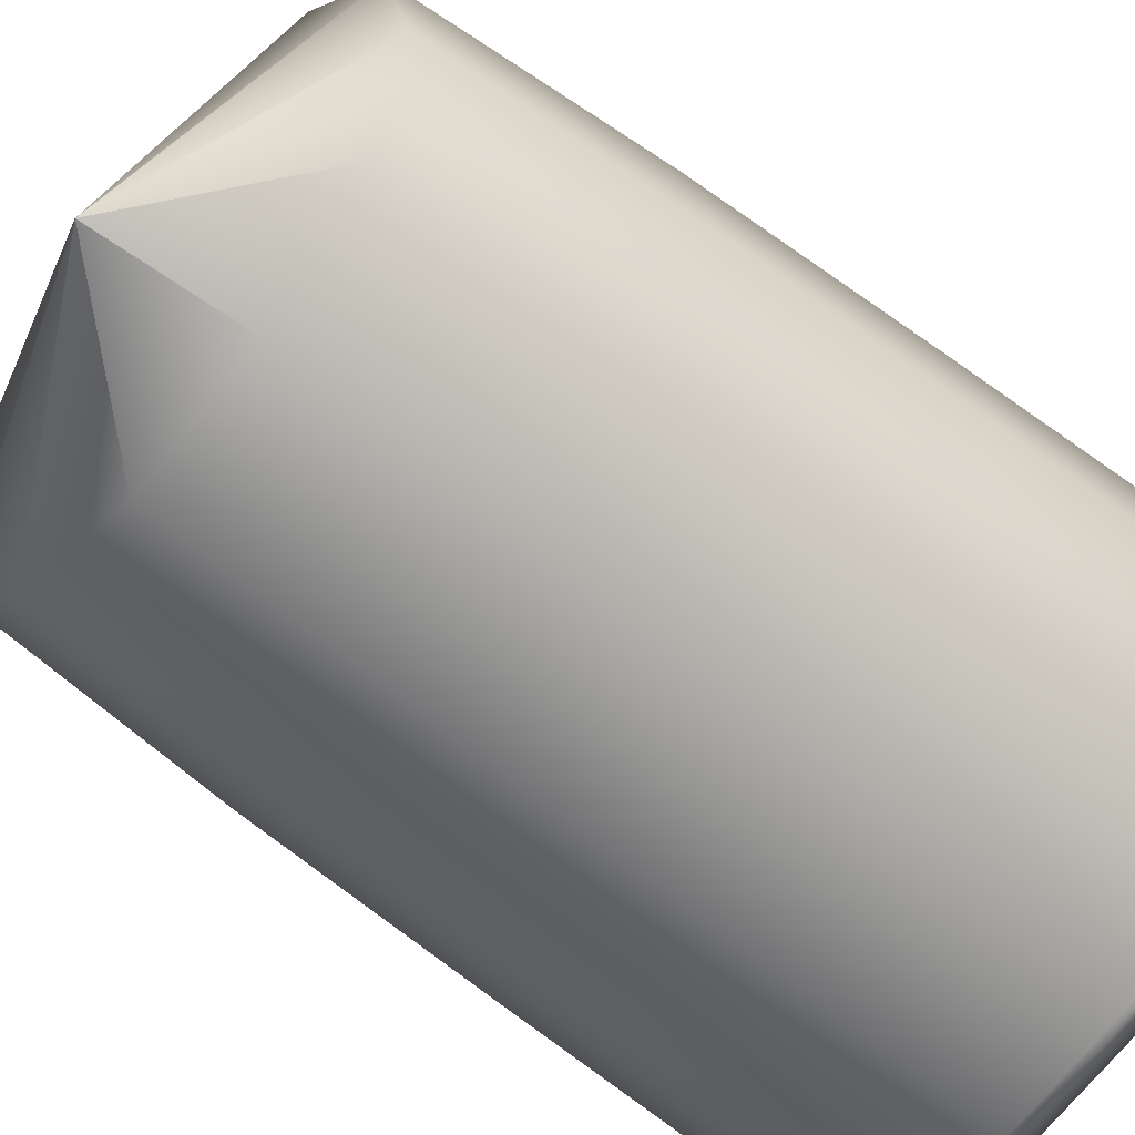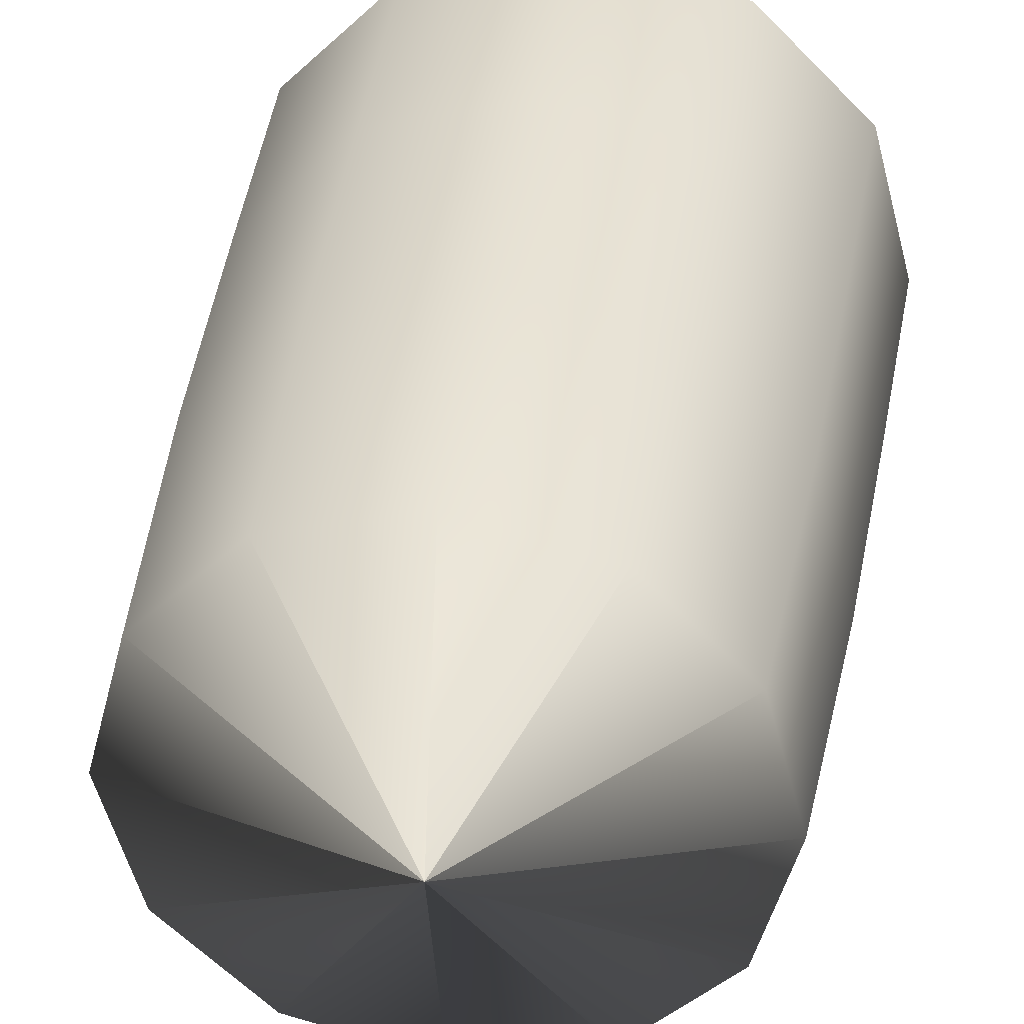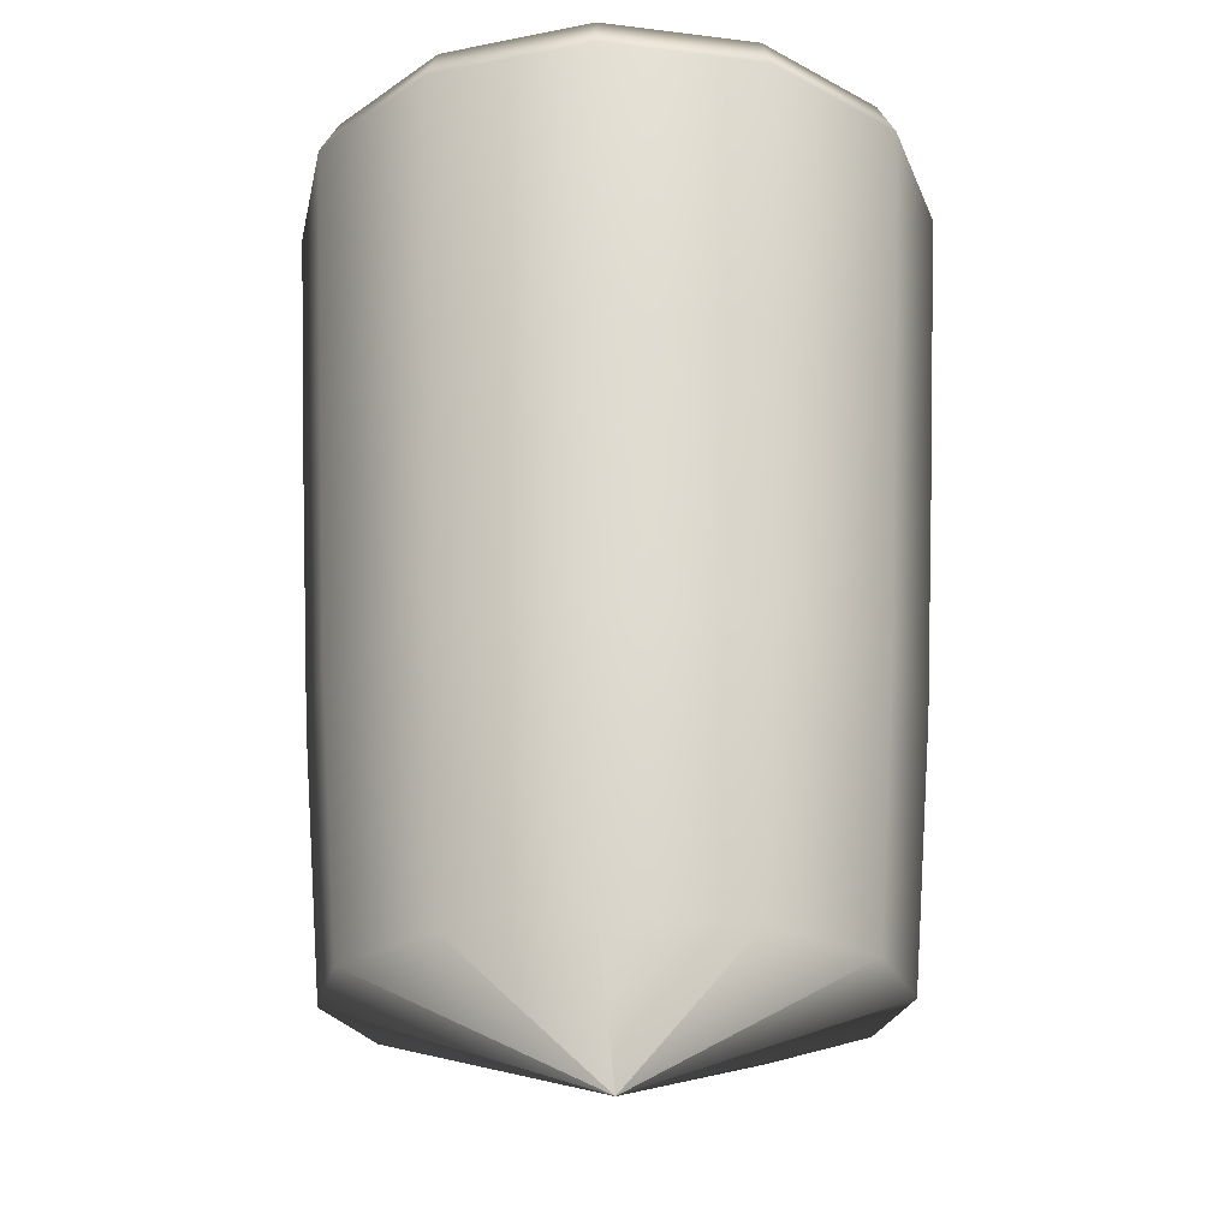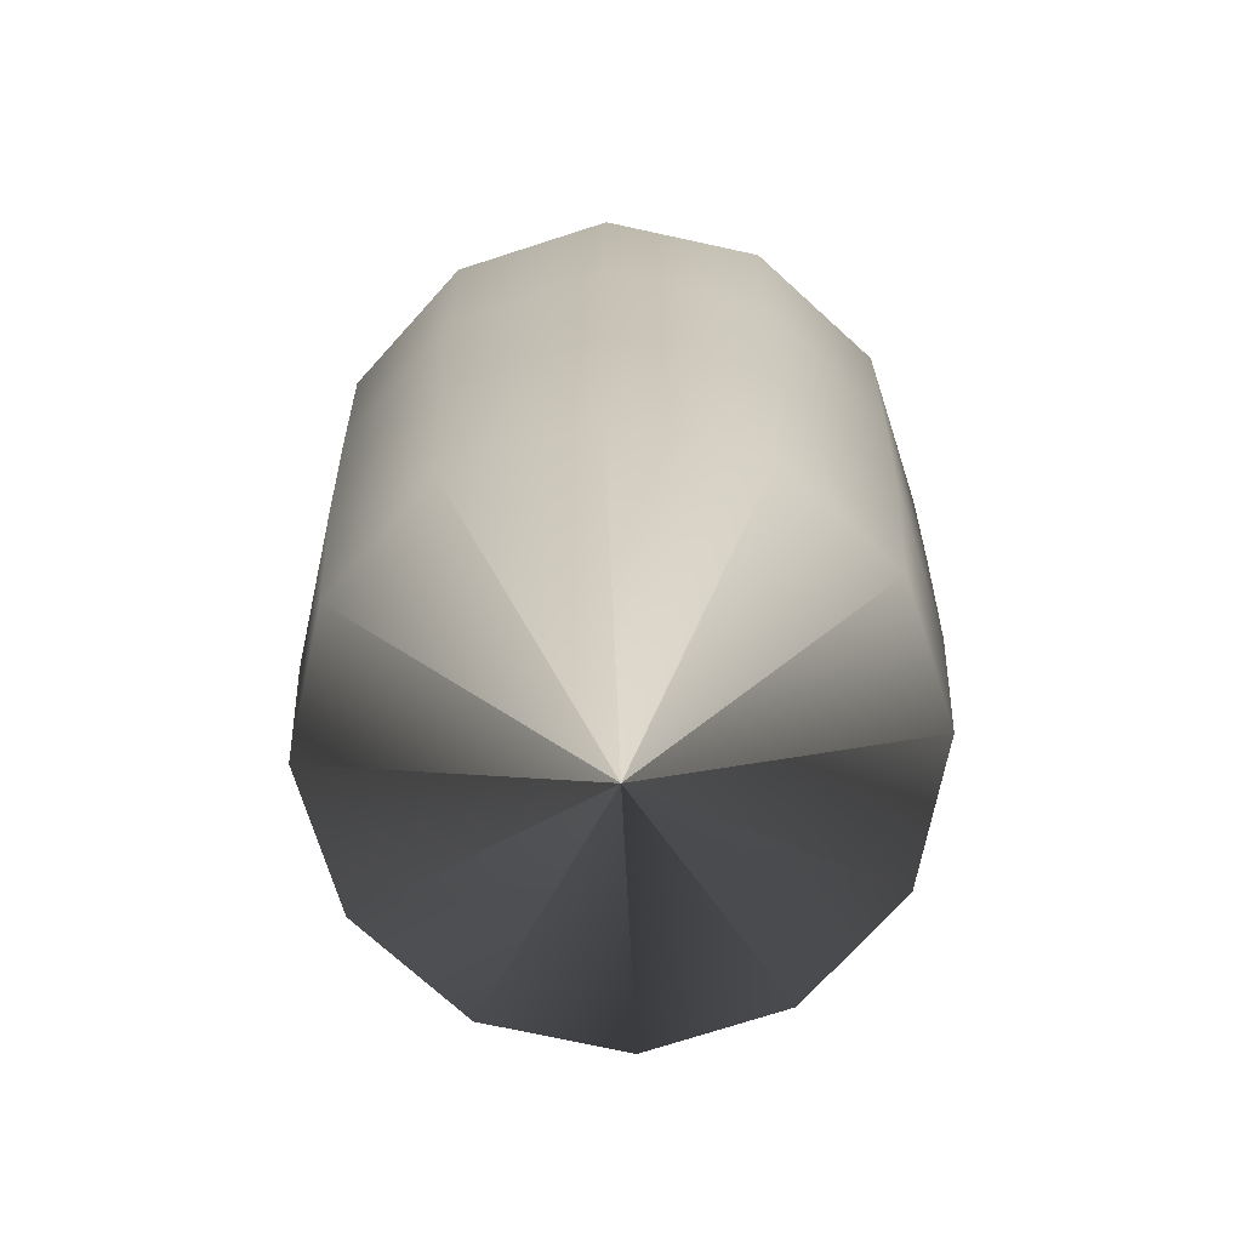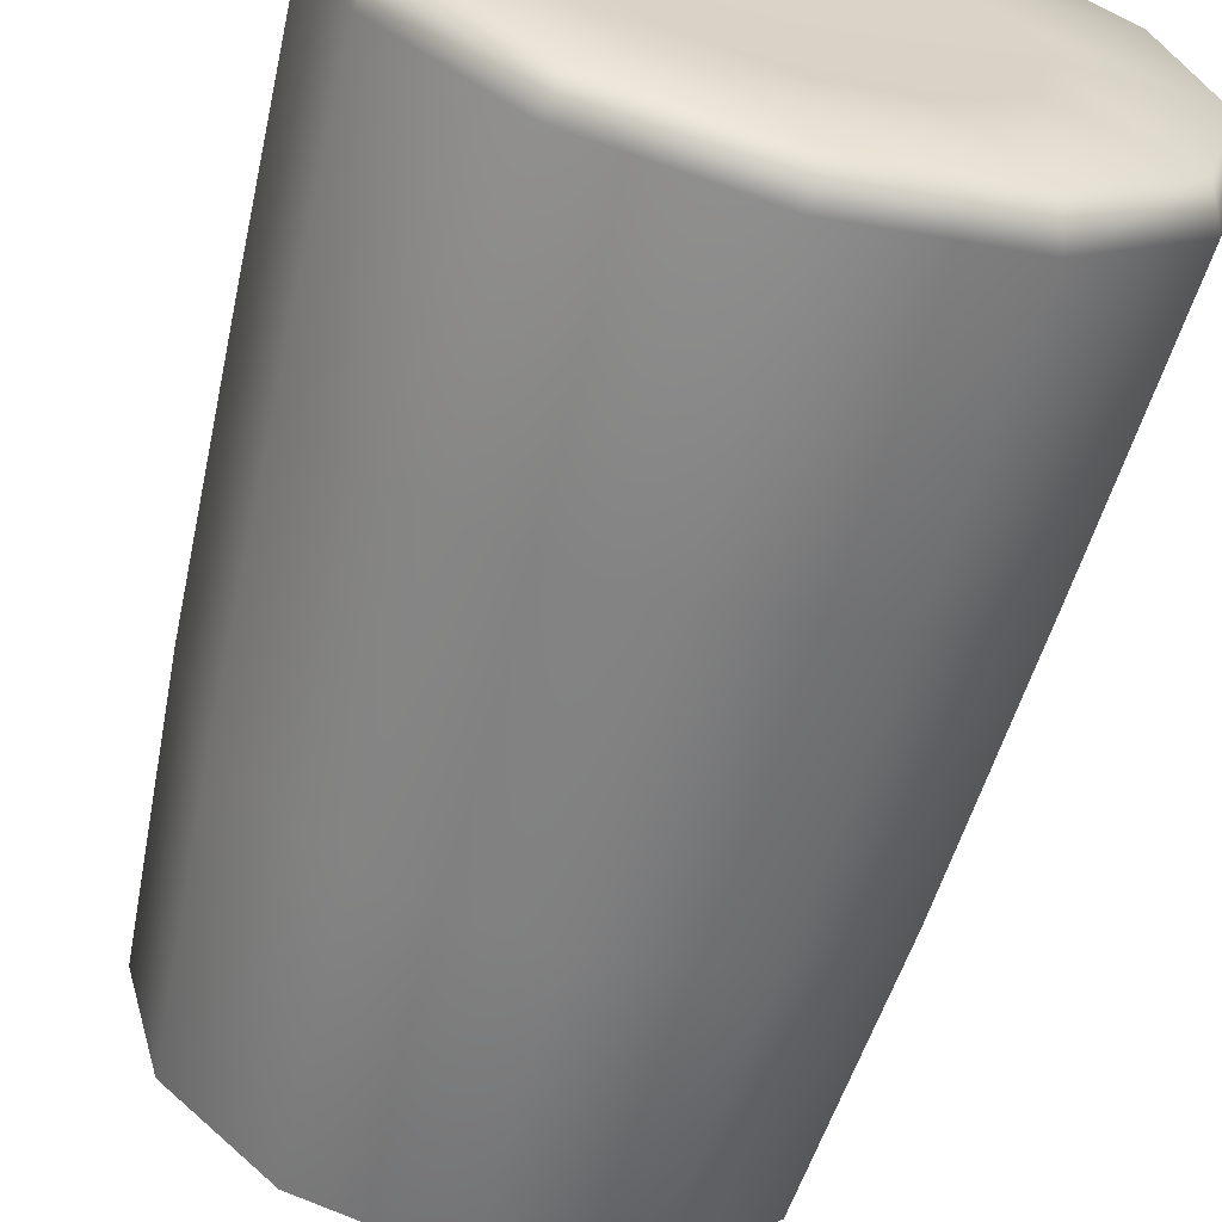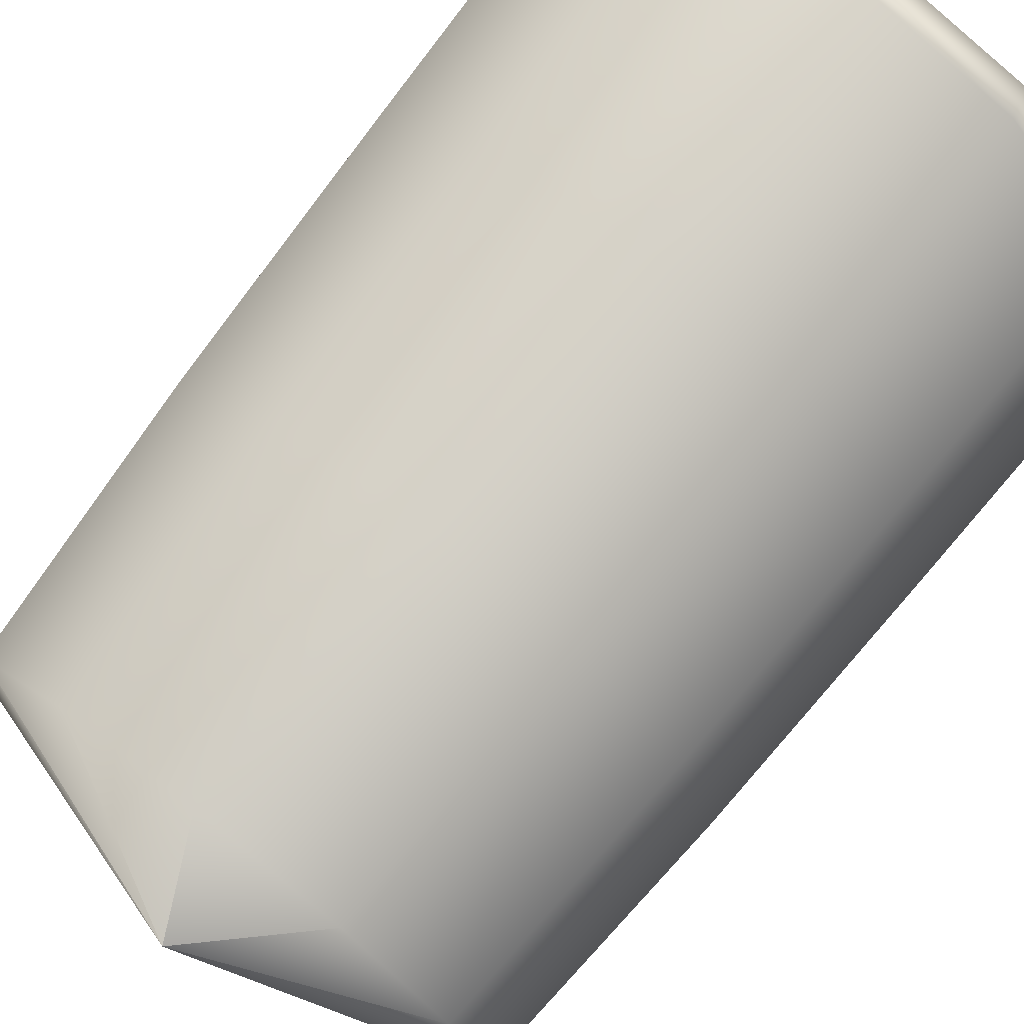
<metadata>
{"format":"obj","ext":"obj","renderer":"f3d","projection":"perspective","resolution":1024,"background":"white","views":[{"elev":-54.1,"azim":48.8,"up":"+Z"},{"elev":35.4,"azim":7.8,"up":"+Z"},{"elev":-23.5,"azim":3.3,"up":"+Y"},{"elev":-74.2,"azim":62.8,"up":"+Y"},{"elev":-63.7,"azim":164.8,"up":"+Z"},{"elev":74.5,"azim":37.8,"up":"+Z"}]}
</metadata>
<code>
g default
v -0.1448 -0.5423 0.000123
v 0.4763 0.9112 -0.3582
v 0.2138 0.9112 -0.6208
v -0.1447 0.9112 -0.7169
v -0.5033 0.9112 -0.6209
v -0.7658 0.9112 -0.3584
v -0.8619 0.9111 0.000159
v -0.7659 0.9111 0.3587
v -0.5034 0.9111 0.6213
v -0.1449 0.9111 0.7174
v 0.2137 0.9111 0.6213
v 0.4762 0.9111 0.3589
v 0.5723 0.9111 0.000333
v 0.5048 1.535 -0.3746
v 0.2303 1.535 -0.6492
v -0.1447 1.535 -0.7497
v -0.5197 1.535 -0.6493
v -0.7943 1.535 -0.3748
v -0.8948 1.535 0.000208
v -0.7944 1.535 0.3752
v -0.5199 1.535 0.6498
v -0.1449 1.535 0.7503
v 0.2301 1.535 0.6499
v 0.5047 1.535 0.3754
v 0.6052 1.535 0.00039
v 0.3985 -0.3452 -0.3135
v 0.4447 0.2827 -0.3401
v 0.1689 -0.3452 -0.5431
v 0.1956 0.2828 -0.5892
v -0.1447 -0.3452 -0.6272
v -0.1447 0.2828 -0.6804
v -0.4584 -0.3452 -0.5432
v -0.4851 0.2828 -0.5893
v -0.688 -0.3452 -0.3136
v -0.7342 0.2827 -0.3402
v -0.7721 -0.3452 6.4e-05
v -0.8254 0.2827 0.000111
v -0.6881 -0.3452 0.3137
v -0.7343 0.2827 0.3404
v -0.4585 -0.3453 0.5434
v -0.4852 0.2827 0.5896
v -0.1449 -0.3453 0.6275
v -0.1449 0.2827 0.6808
v 0.1688 -0.3453 0.5434
v 0.1954 0.2827 0.5897
v 0.3984 -0.3452 0.3139
v 0.4446 0.2827 0.3406
v 0.4825 -0.3452 0.000216
v 0.5358 0.2827 0.000275
v 0.465 1.618 -0.3517
v 0.2073 1.618 -0.6095
v -0.1447 1.618 -0.7038
v -0.4968 1.618 -0.6095
v -0.7546 1.618 -0.3518
v -0.8489 1.618 0.000221
v -0.7546 1.618 0.3523
v -0.4969 1.618 0.6101
v -0.1449 1.618 0.7044
v 0.2072 1.618 0.6101
v 0.465 1.618 0.3524
v 0.5593 1.618 0.000391
v 0.2054 1.618 -0.2018
v 0.0574 1.618 -0.3498
v -0.1448 1.59 0.000304
v -0.1448 1.618 -0.404
v -0.3469 1.618 -0.3499
v -0.4949 1.618 -0.2019
v -0.5491 1.618 0.000257
v -0.495 1.618 0.2024
v -0.347 1.618 0.3504
v -0.1449 1.618 0.4046
v 0.05732 1.618 0.3505
v 0.2053 1.618 0.2025
v 0.2595 1.618 0.000355
g FoodRHorn
f 2 3 15 14
f 3 4 16 15
f 4 5 17 16
f 5 6 18 17
f 6 7 19 18
f 7 8 20 19
f 8 9 21 20
f 9 10 22 21
f 10 11 23 22
f 11 12 24 23
f 12 13 25 24
f 13 2 14 25
f 26 27 49 48
f 27 26 28 29
f 29 28 30 31
f 31 30 32 33
f 33 32 34 35
f 35 34 36 37
f 37 36 38 39
f 39 38 40 41
f 41 40 42 43
f 43 42 44 45
f 45 44 46 47
f 47 46 48 49
f 1 28 26
f 1 30 28
f 1 32 30
f 1 34 32
f 1 36 34
f 1 38 36
f 1 40 38
f 1 42 40
f 1 44 42
f 1 46 44
f 1 48 46
f 1 26 48
f 27 29 3 2
f 29 31 4 3
f 31 33 5 4
f 33 35 6 5
f 35 37 7 6
f 37 39 8 7
f 39 41 9 8
f 41 43 10 9
f 43 45 11 10
f 45 47 12 11
f 47 49 13 12
f 49 27 2 13
f 14 15 51 50
f 15 16 52 51
f 16 17 53 52
f 17 18 54 53
f 18 19 55 54
f 19 20 56 55
f 20 21 57 56
f 21 22 58 57
f 22 23 59 58
f 23 24 60 59
f 24 25 61 60
f 25 14 50 61
f 62 63 64
f 63 65 64
f 65 66 64
f 66 67 64
f 67 68 64
f 68 69 64
f 69 70 64
f 70 71 64
f 71 72 64
f 72 73 64
f 73 74 64
f 74 62 64
f 50 51 63 62
f 51 52 65 63
f 52 53 66 65
f 53 54 67 66
f 54 55 68 67
f 55 56 69 68
f 56 57 70 69
f 57 58 71 70
f 58 59 72 71
f 59 60 73 72
f 60 61 74 73
f 61 50 62 74

</code>
